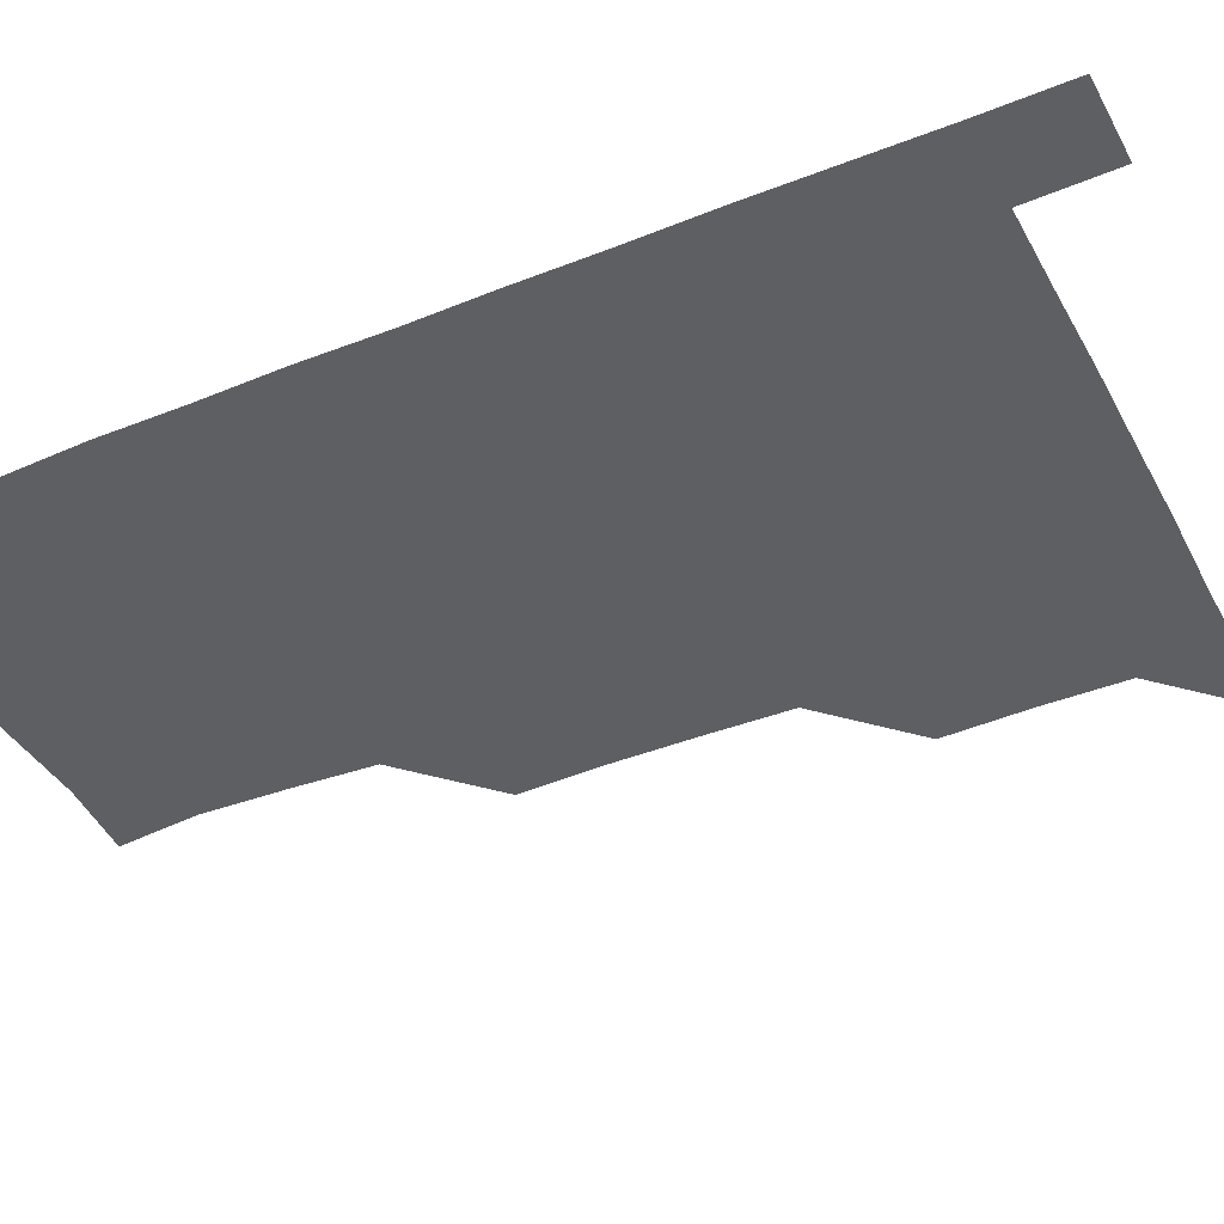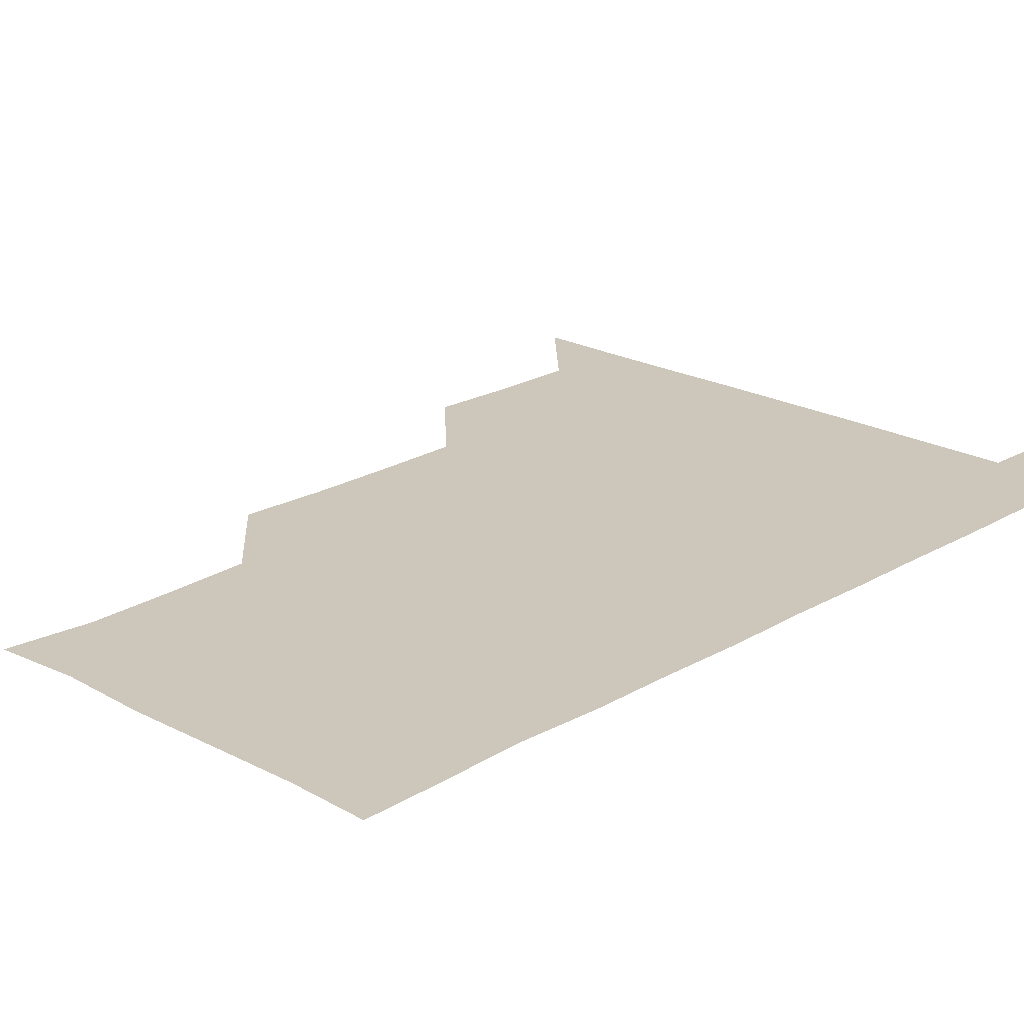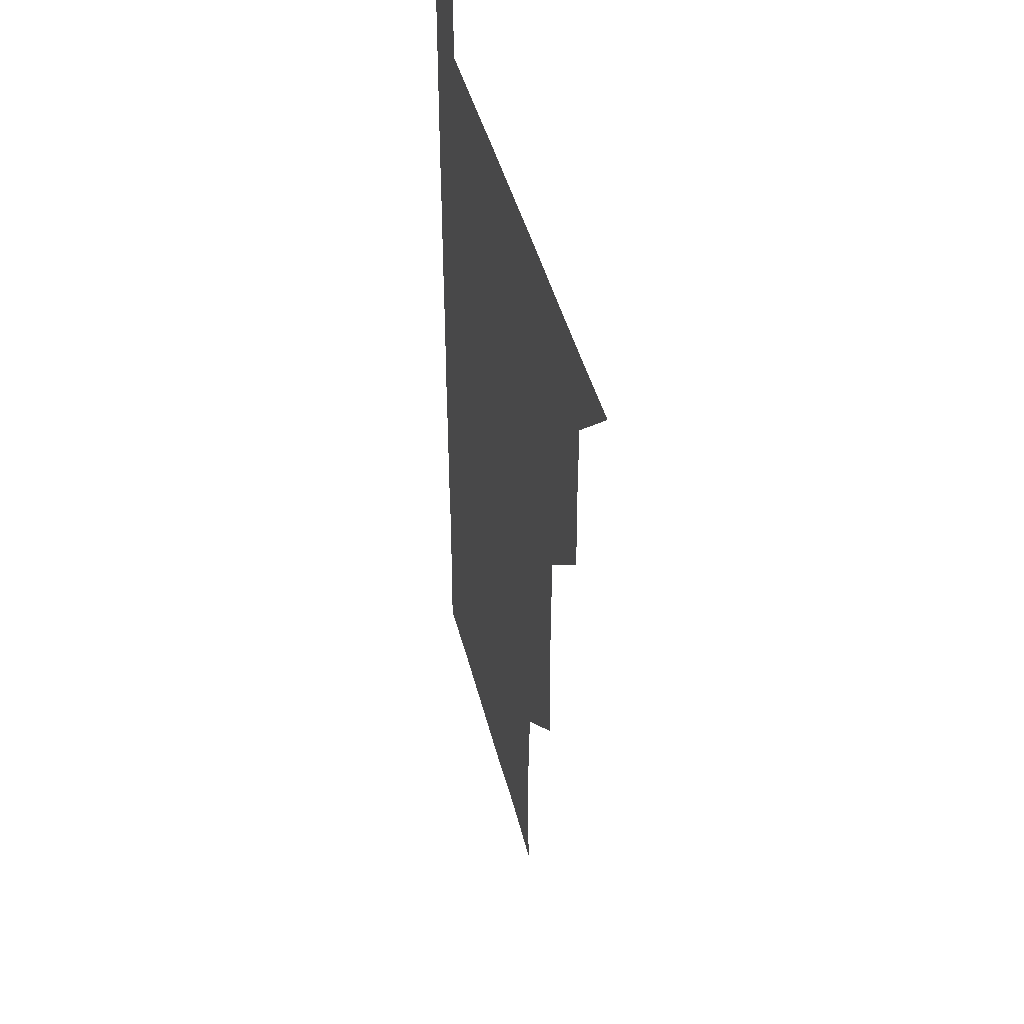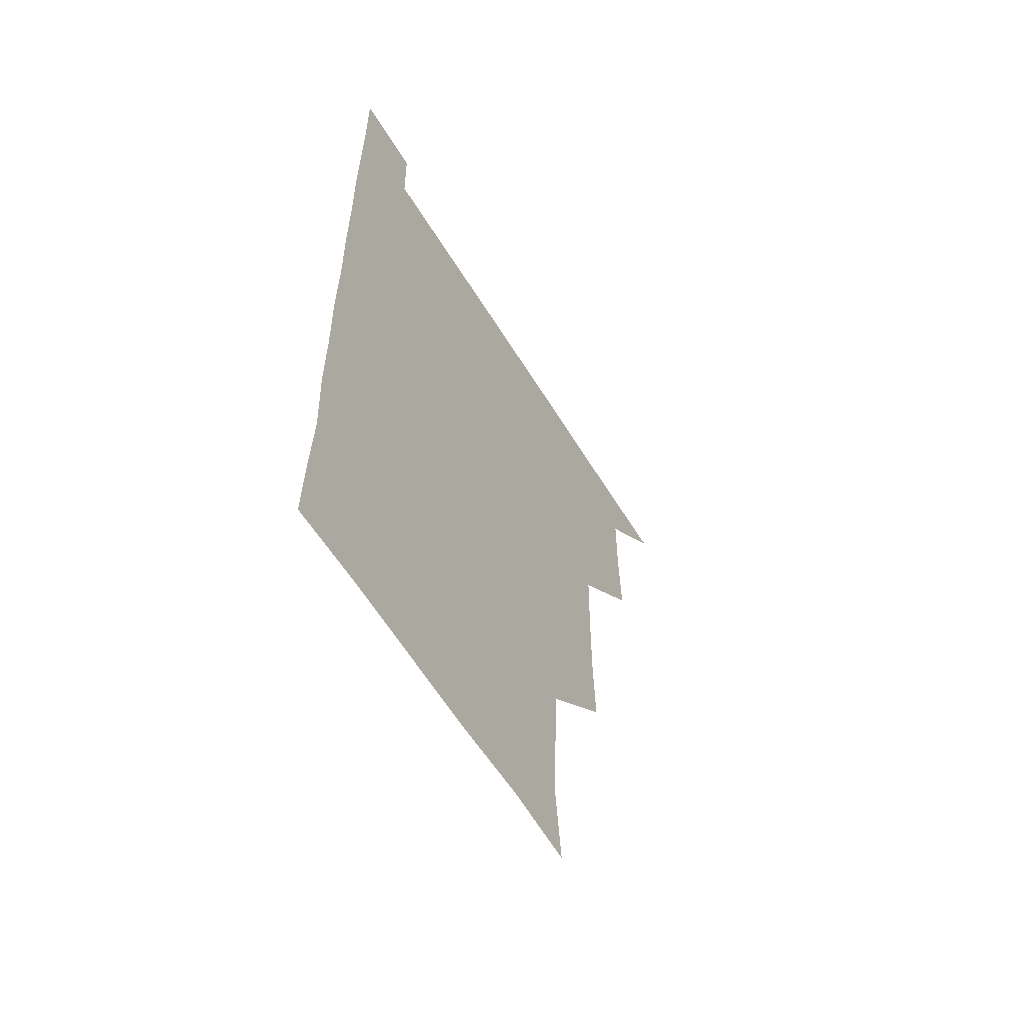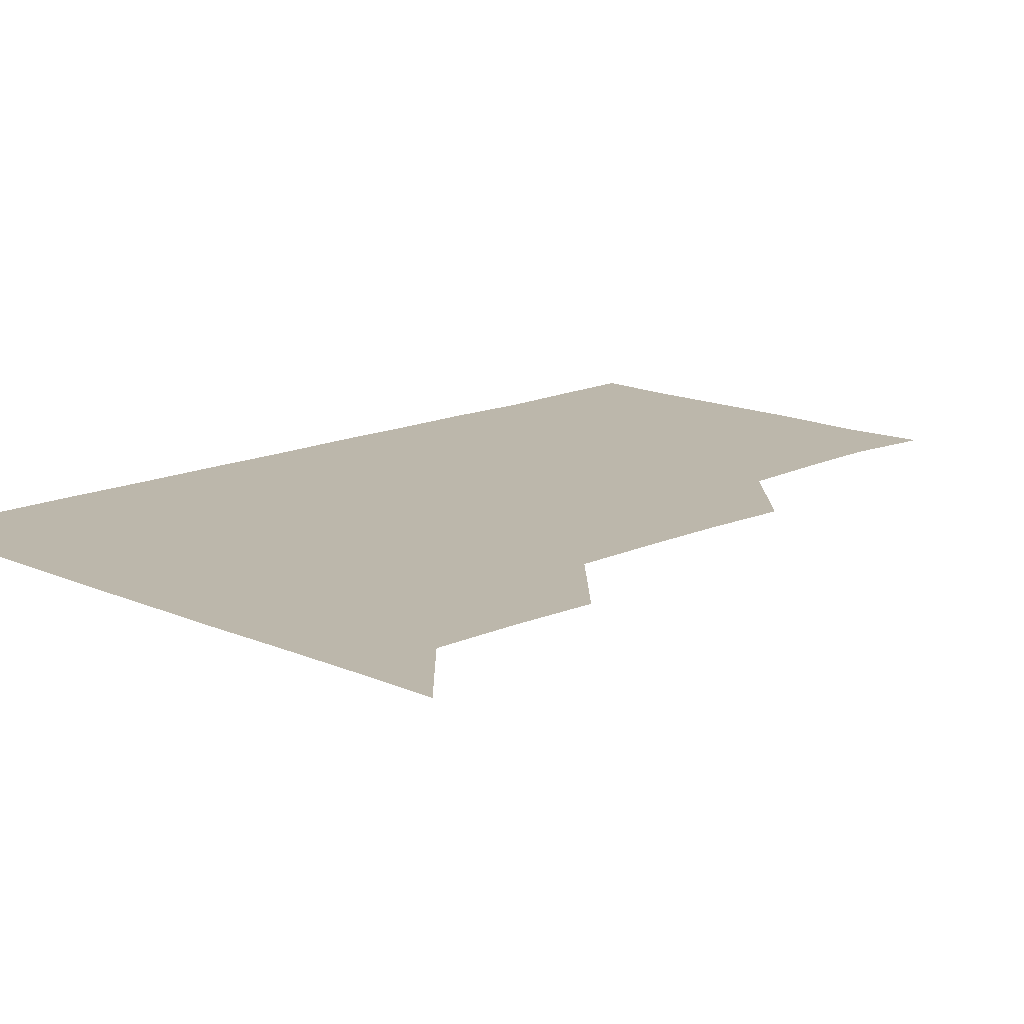
<metadata>
{"format":"obj","ext":"obj","renderer":"f3d","projection":"perspective","resolution":1024,"background":"white","views":[{"elev":-41.4,"azim":116.1,"up":"+Z"},{"elev":21.3,"azim":43.7,"up":"+Z"},{"elev":43.8,"azim":-103.9,"up":"+Y"},{"elev":-60.5,"azim":121.5,"up":"+Y"},{"elev":14.4,"azim":-135.3,"up":"+Z"}]}
</metadata>
<code>
v 480.8 540.9 0
v 510 449.9 0
v 511 480.4 0
v 510.8 510.8 0
v 511.3 540.6 0
v 540.3 328.5 0
v 541.4 358.8 0
v 541.3 389.2 0
v 540.6 420 0
v 541.2 451.1 0
v 541.9 481.4 0
v 541.4 511 0
v 541.1 540.8 0
v 570.5 209.2 0
v 573.4 239.1 0
v 572.4 269.7 0
v 570.7 299.5 0
v 572.2 332.1 0
v 571.9 361.9 0
v 571.7 391.6 0
v 571.6 421.6 0
v 571.5 451.5 0
v 571.6 481.3 0
v 571.7 510.7 0
v 570.8 541.2 0
v 599.3 211.4 0
v 601.8 242 0
v 601.3 271.6 0
v 601.4 302 0
v 601.7 332.9 0
v 601.3 361.7 0
v 601.6 392.5 0
v 601.4 421.6 0
v 601.2 451.4 0
v 601.3 481.2 0
v 601.3 510.8 0
v 600.8 541.2 0
v 630.5 210 0
v 631.1 242.5 0
v 631.1 272.2 0
v 631.1 302.3 0
v 631 332.1 0
v 631 361.7 0
v 630.9 391.6 0
v 630.9 422 0
v 631 451.6 0
v 631.1 481.2 0
v 631.2 510.7 0
v 630.7 541.2 0
v 661.9 210.6 0
v 660.7 242.3 0
v 660.6 272.2 0
v 660.5 302.3 0
v 660.4 332.5 0
v 660.4 362.3 0
v 660.6 391.8 0
v 660.6 421.7 0
v 660.7 451.4 0
v 660.7 481.5 0
v 660.8 511.1 0
v 661 540.8 0
v 692.8 211.1 0
v 690.1 242.4 0
v 689.8 272.2 0
v 689.5 302.7 0
v 689.4 332.4 0
v 689.9 361.8 0
v 689.8 391.8 0
v 689.9 421.7 0
v 690.1 451.5 0
v 690 481.6 0
v 690.2 511.2 0
v 690.6 540.6 0
v 691.1 571 0
v 721.8 210.1 0
v 721.2 238.2 0
v 720.1 268.4 0
v 721.3 298.2 0
v 721.1 328.5 0
v 721.7 358.5 0
v 721.2 388.9 0
v 721.5 419.2 0
v 721.3 449.6 0
v 721.5 479.9 0
v 721.2 510.4 0
v 720.9 540.9 0
v 721 570.9 0
f 4 5 1
f 9 10 2
f 2 10 3
f 10 11 3
f 3 11 4
f 11 12 4
f 4 12 5
f 12 13 5
f 17 18 6
f 6 18 7
f 18 19 7
f 7 19 8
f 19 20 8
f 8 20 9
f 20 21 9
f 9 21 10
f 21 22 10
f 10 22 11
f 22 23 11
f 11 23 12
f 23 24 12
f 12 24 13
f 24 25 13
f 14 26 15
f 26 27 15
f 15 27 16
f 27 28 16
f 16 28 17
f 28 29 17
f 17 29 18
f 29 30 18
f 18 30 19
f 30 31 19
f 19 31 20
f 31 32 20
f 20 32 21
f 32 33 21
f 21 33 22
f 33 34 22
f 22 34 23
f 34 35 23
f 23 35 24
f 35 36 24
f 24 36 25
f 36 37 25
f 26 38 27
f 38 39 27
f 27 39 28
f 39 40 28
f 28 40 29
f 40 41 29
f 29 41 30
f 41 42 30
f 30 42 31
f 42 43 31
f 31 43 32
f 43 44 32
f 32 44 33
f 44 45 33
f 33 45 34
f 45 46 34
f 34 46 35
f 46 47 35
f 35 47 36
f 47 48 36
f 36 48 37
f 48 49 37
f 38 50 39
f 50 51 39
f 39 51 40
f 51 52 40
f 40 52 41
f 52 53 41
f 41 53 42
f 53 54 42
f 42 54 43
f 54 55 43
f 43 55 44
f 55 56 44
f 44 56 45
f 56 57 45
f 45 57 46
f 57 58 46
f 46 58 47
f 58 59 47
f 47 59 48
f 59 60 48
f 48 60 49
f 60 61 49
f 50 62 51
f 62 63 51
f 51 63 52
f 63 64 52
f 52 64 53
f 64 65 53
f 53 65 54
f 65 66 54
f 54 66 55
f 66 67 55
f 55 67 56
f 67 68 56
f 56 68 57
f 68 69 57
f 57 69 58
f 69 70 58
f 58 70 59
f 70 71 59
f 59 71 60
f 71 72 60
f 60 72 61
f 72 73 61
f 62 75 63
f 75 76 63
f 63 76 64
f 76 77 64
f 64 77 65
f 77 78 65
f 65 78 66
f 78 79 66
f 66 79 67
f 79 80 67
f 67 80 68
f 80 81 68
f 68 81 69
f 81 82 69
f 69 82 70
f 82 83 70
f 70 83 71
f 83 84 71
f 71 84 72
f 84 85 72
f 72 85 73
f 85 86 73
f 73 86 74
f 86 87 74

</code>
